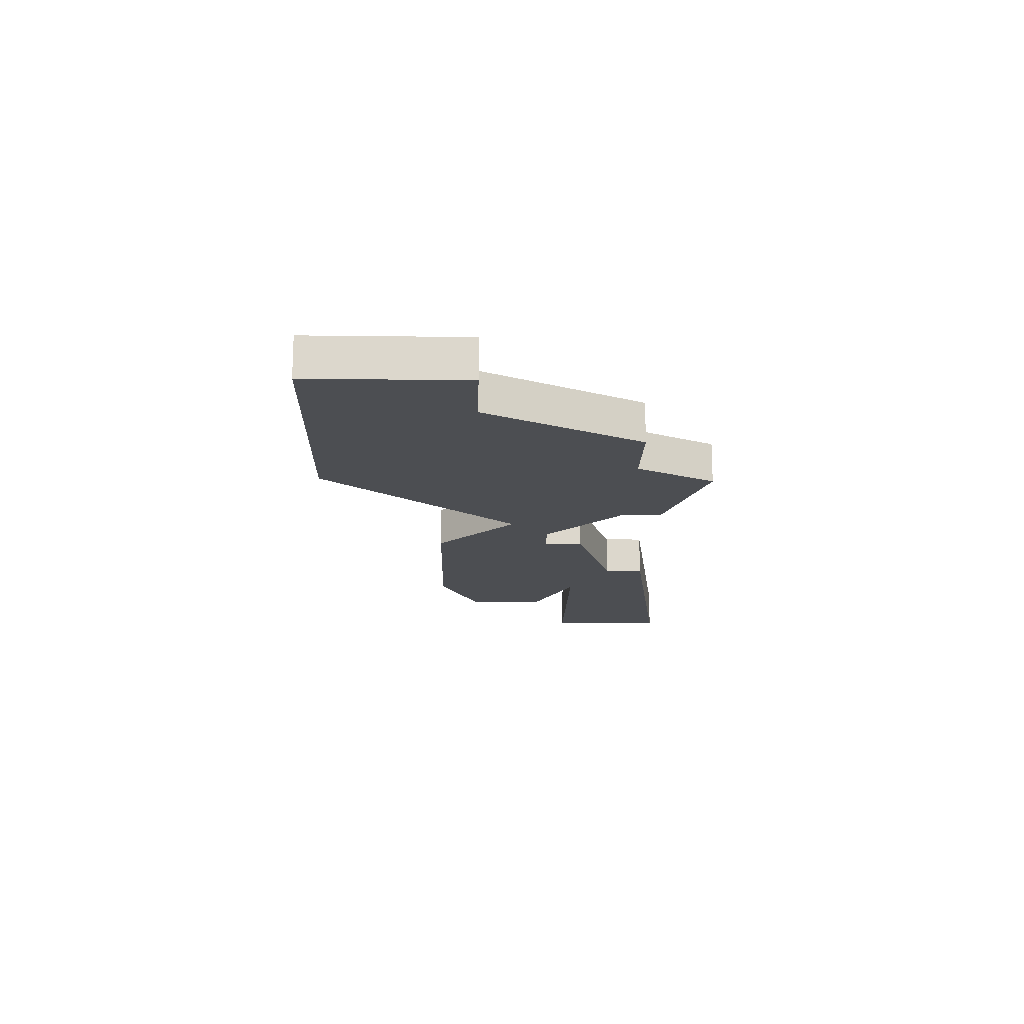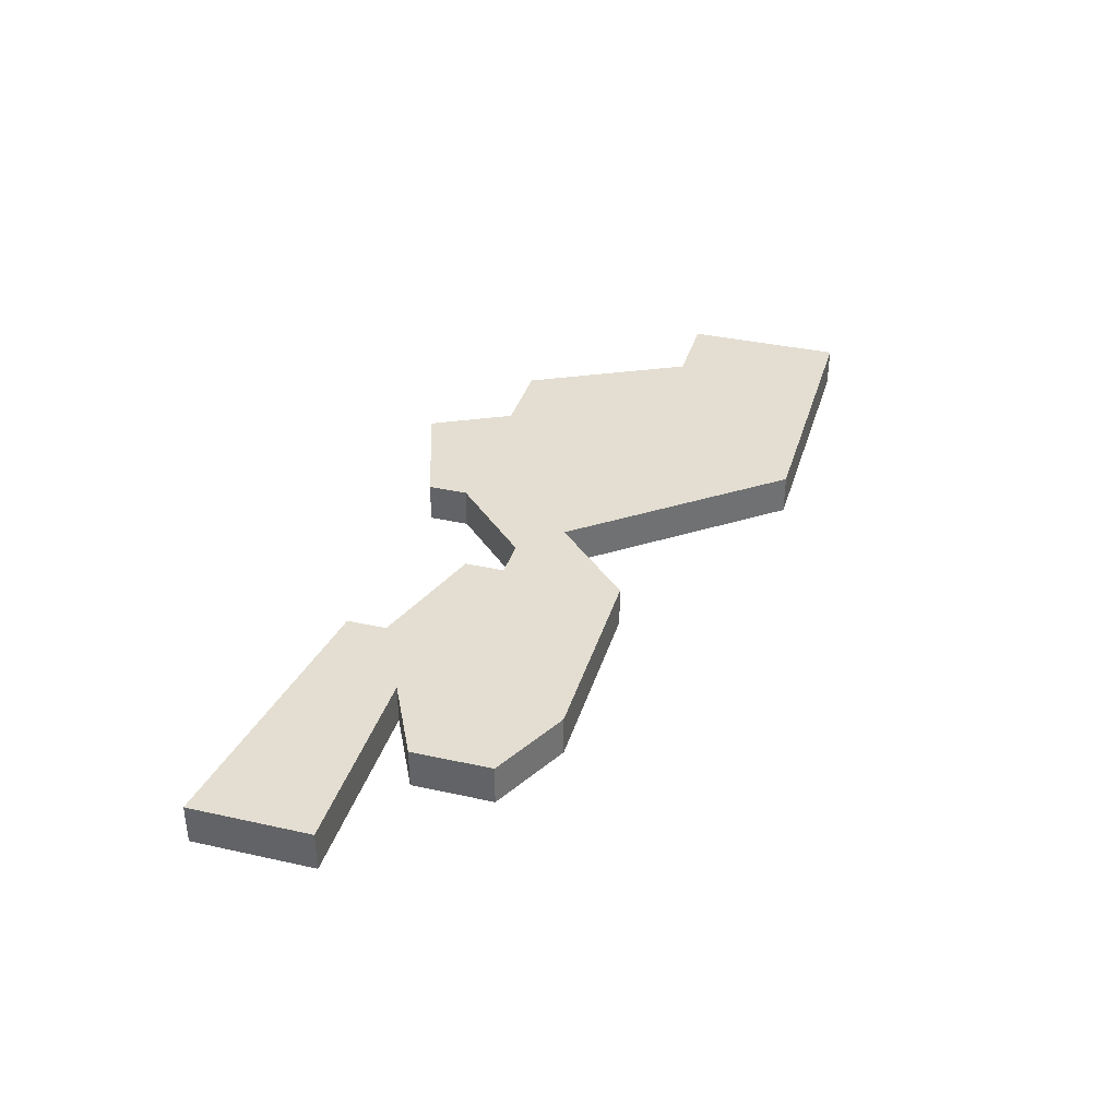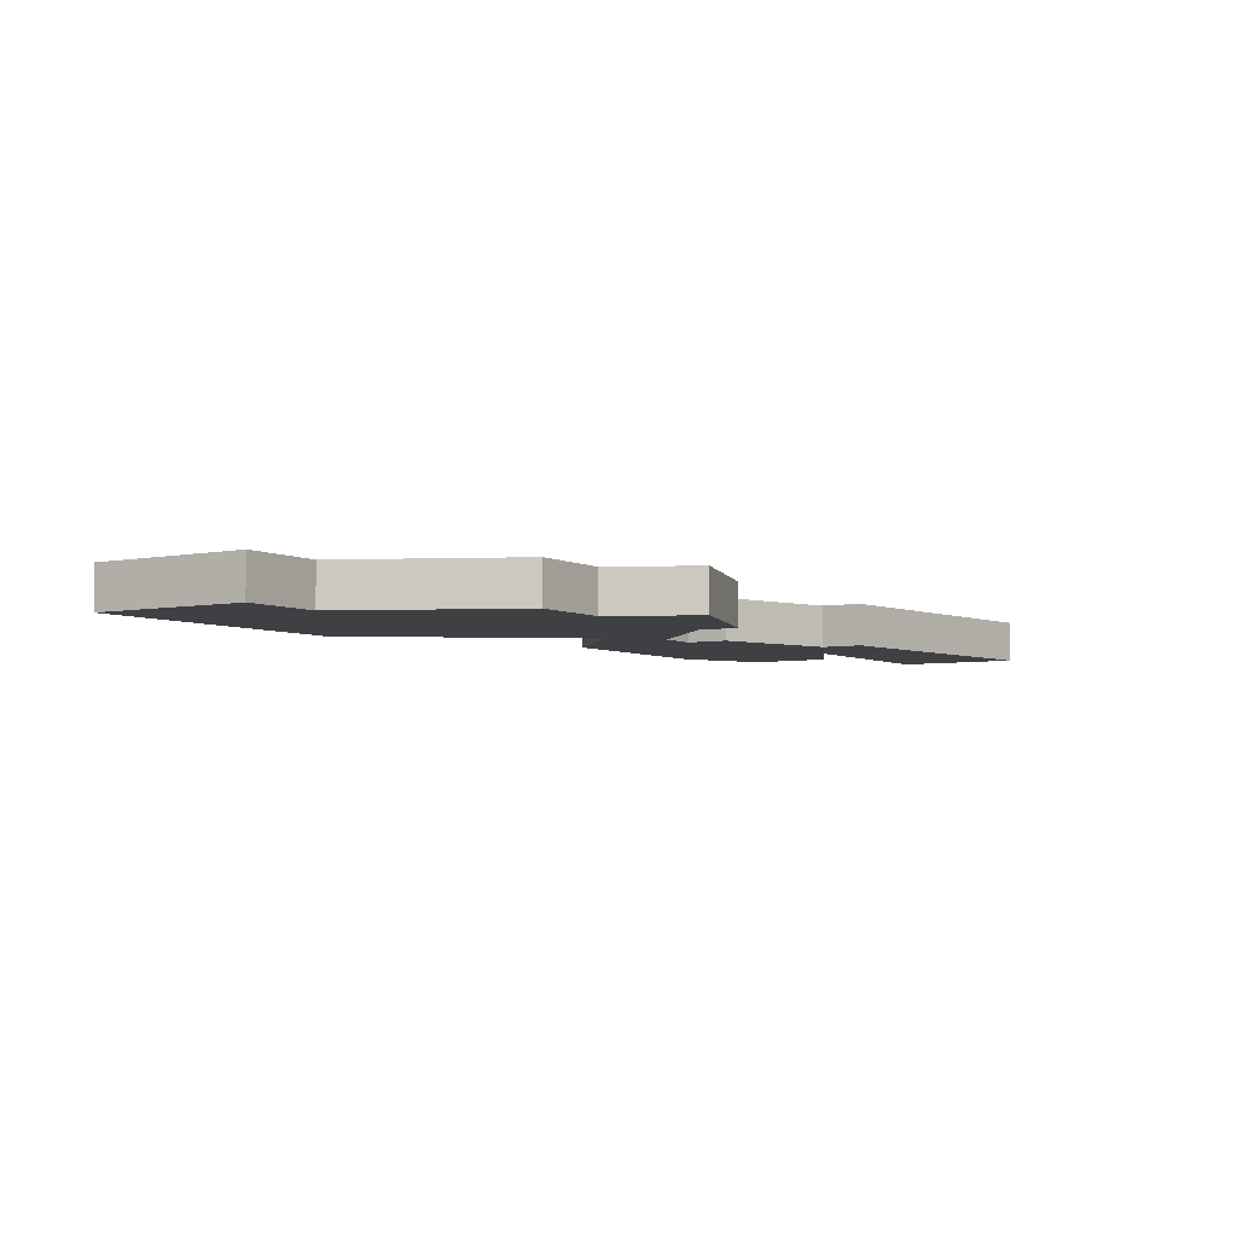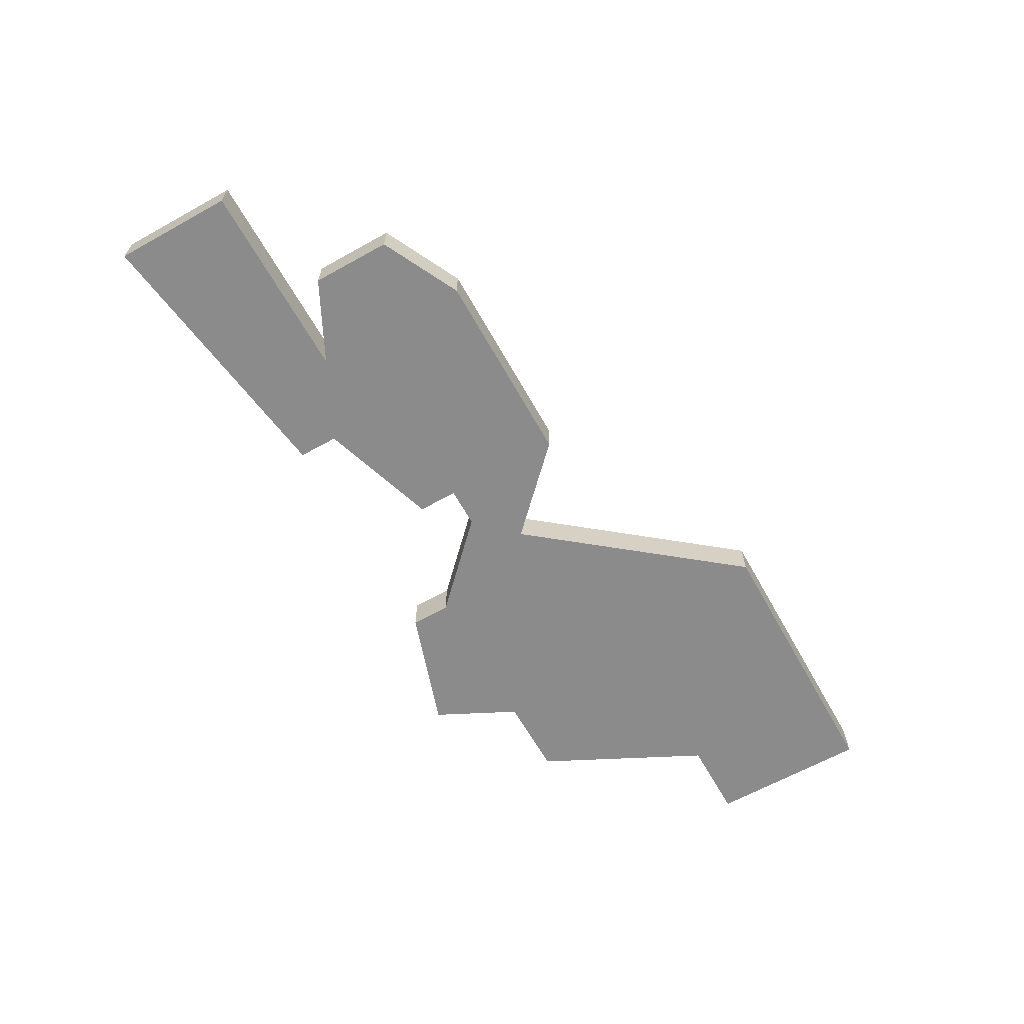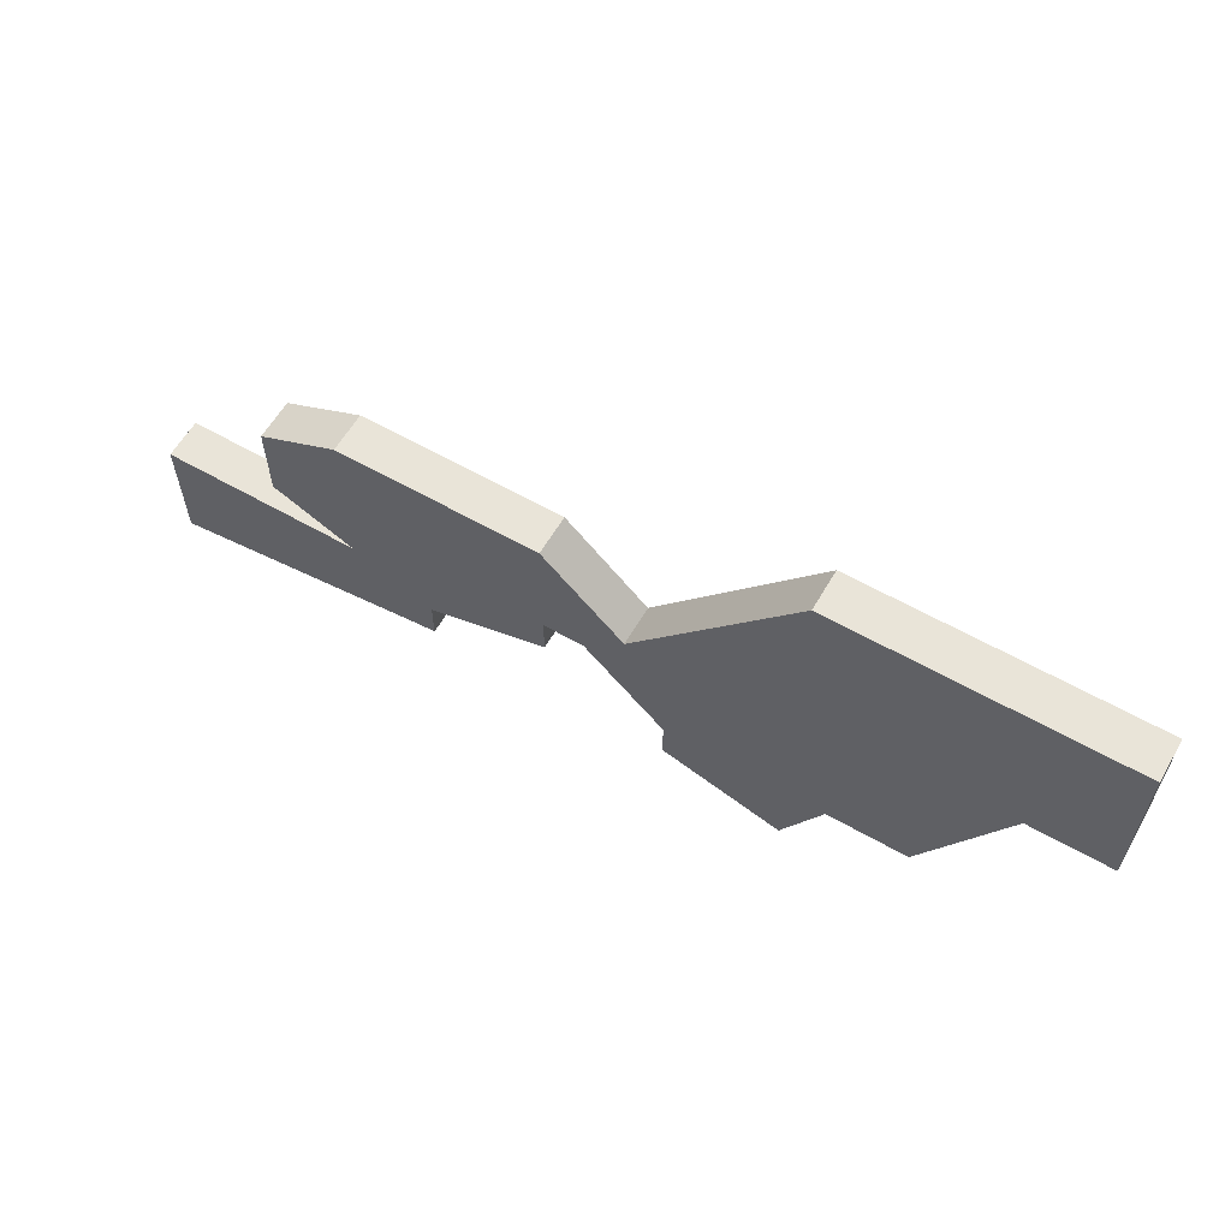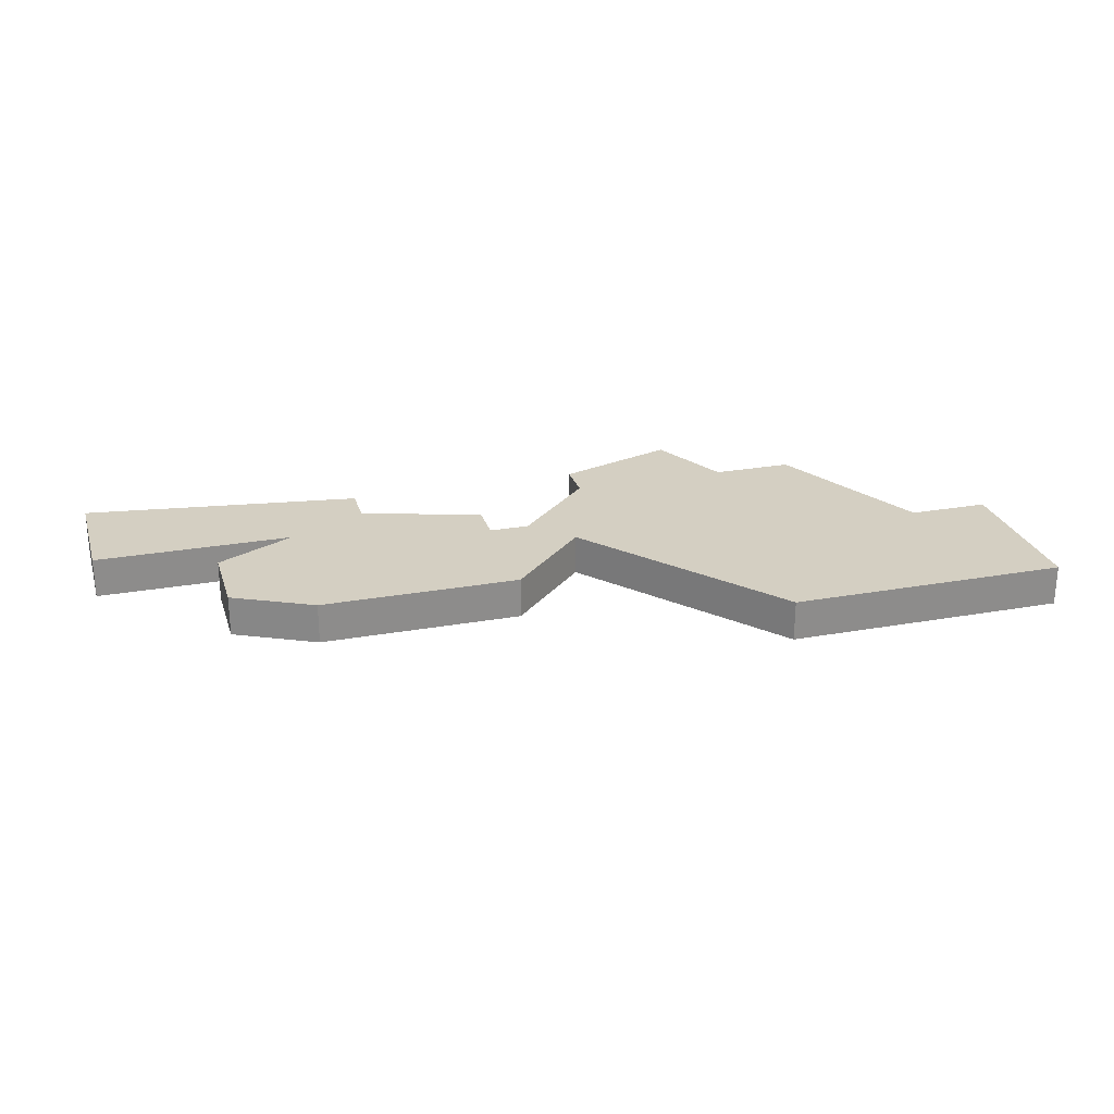
<metadata>
{"format":"obj","ext":"obj","renderer":"f3d","projection":"perspective","resolution":1024,"background":"white","views":[{"elev":-16.7,"azim":-91.4,"up":"+Z"},{"elev":36.2,"azim":106.2,"up":"+Z"},{"elev":-5.0,"azim":-57.7,"up":"+Z"},{"elev":-63.9,"azim":119.3,"up":"+Z"},{"elev":60.7,"azim":-149.8,"up":"+Y"},{"elev":25.5,"azim":164.0,"up":"+Z"}]}
</metadata>
<code>
v 3237 -219 0
v 3237 -219 1
v 3237 -220 0
v 3237 -220 1
v 3245 -218 0
v 3245 -218 1
v 3245 -214 0
v 3245 -214 1
v 3227 -215 0
v 3227 -215 1
v 3227 -211 0
v 3227 -211 1
v 3243 -219 0
v 3243 -219 1
v 3243 -220 0
v 3243 -220 1
v 3234 -211 0
v 3234 -211 1
v 3234 -221 0
v 3234 -221 1
v 3250 -218 0
v 3250 -218 1
v 3250 -219 0
v 3250 -219 1
v 3250 -221 0
v 3250 -221 1
v 3233 -219 0
v 3233 -219 1
v 3240 -217 0
v 3240 -217 1
v 3240 -218 0
v 3240 -218 1
v 3240 -214 0
v 3240 -214 1
v 3231 -219 0
v 3231 -219 1
v 3239 -217 0
v 3239 -217 1
v 3247 -215 0
v 3247 -215 1
v 3247 -217 0
v 3247 -217 1
v 3238 -216 0
v 3238 -216 1
v 3229 -215 0
v 3229 -215 1
f 45 27 35
f 1 3 19
f 27 1 19
f 43 1 27
f 11 45 9
f 17 45 11
f 27 45 17
f 43 27 17
f 37 43 29
f 1 43 37
f 5 15 13
f 13 31 29
f 23 25 5
f 15 5 25
f 5 21 23
f 5 13 29
f 33 7 29
f 7 5 29
f 43 33 29
f 41 5 7
f 7 39 41
f 36 28 46
f 20 4 2
f 20 2 28
f 28 2 44
f 10 46 12
f 12 46 18
f 18 46 28
f 18 28 44
f 30 44 38
f 38 44 2
f 14 16 6
f 30 32 14
f 6 26 24
f 26 6 16
f 24 22 6
f 30 14 6
f 30 8 34
f 30 6 8
f 30 34 44
f 8 6 42
f 42 40 8
f 12 18 11
f 11 18 17
f 10 12 9
f 9 12 11
f 46 10 45
f 45 10 9
f 36 46 35
f 35 46 45
f 28 36 27
f 27 36 35
f 20 28 19
f 19 28 27
f 4 20 3
f 3 20 19
f 2 4 1
f 1 4 3
f 38 2 37
f 37 2 1
f 30 38 29
f 29 38 37
f 32 30 31
f 31 30 29
f 14 32 13
f 13 32 31
f 16 14 15
f 15 14 13
f 26 16 25
f 25 16 15
f 24 26 23
f 23 26 25
f 22 24 21
f 21 24 23
f 6 22 5
f 5 22 21
f 42 6 41
f 41 6 5
f 40 42 39
f 39 42 41
f 8 40 7
f 7 40 39
f 34 8 33
f 33 8 7
f 18 44 17
f 17 44 43
f 44 34 43
f 43 34 33

</code>
